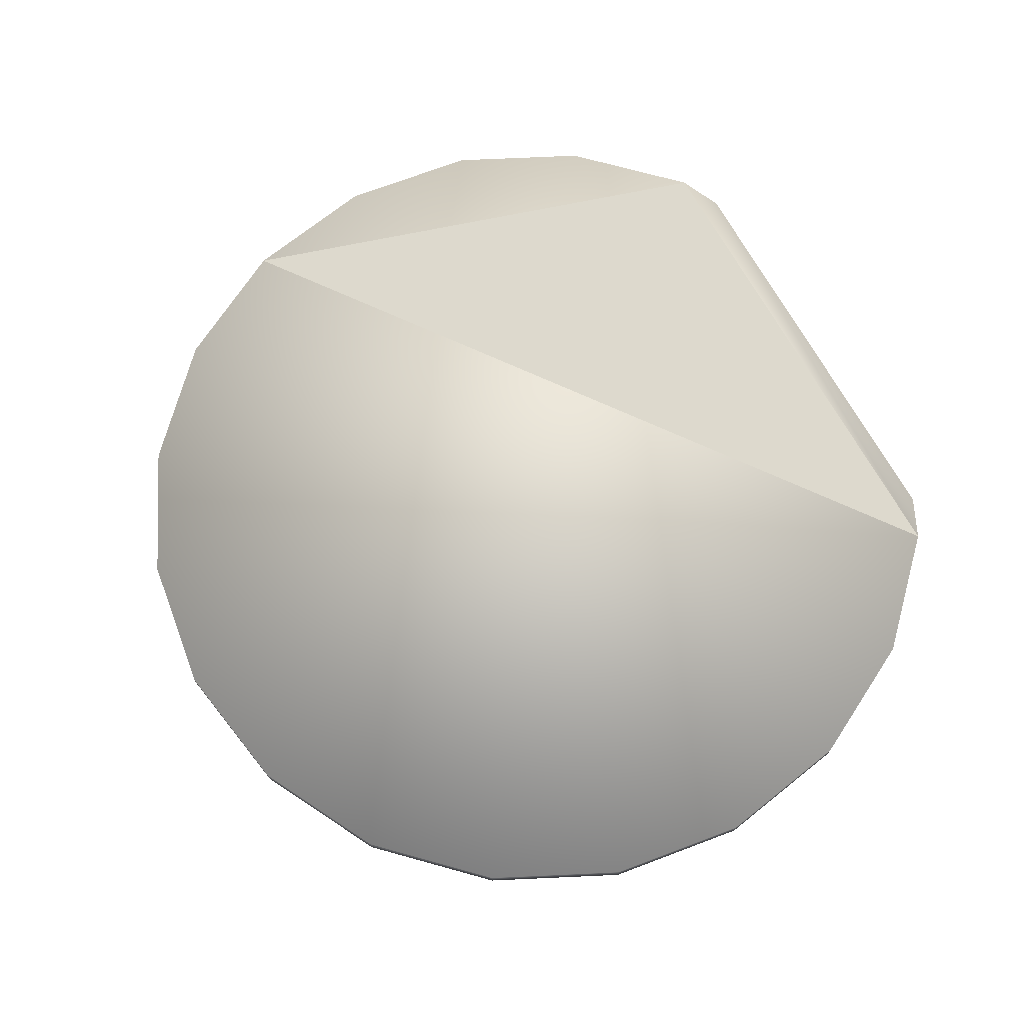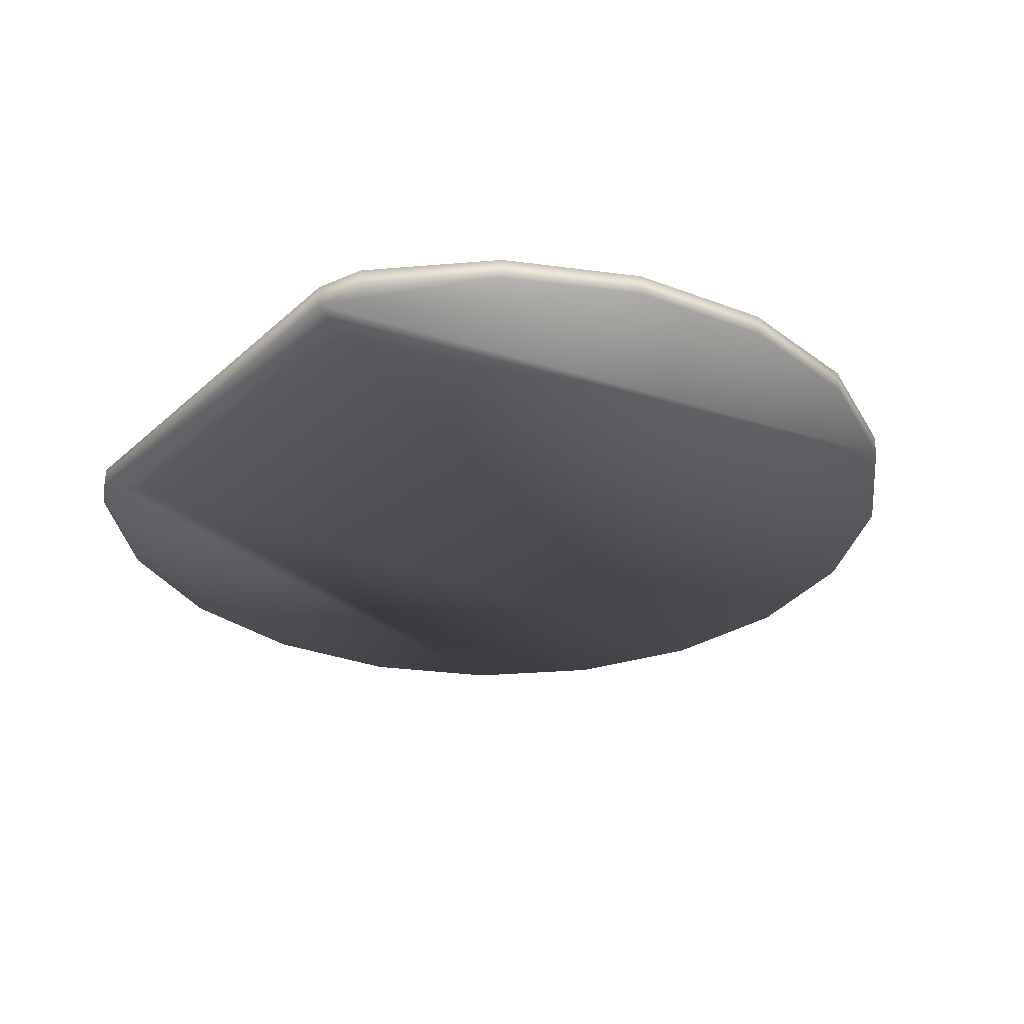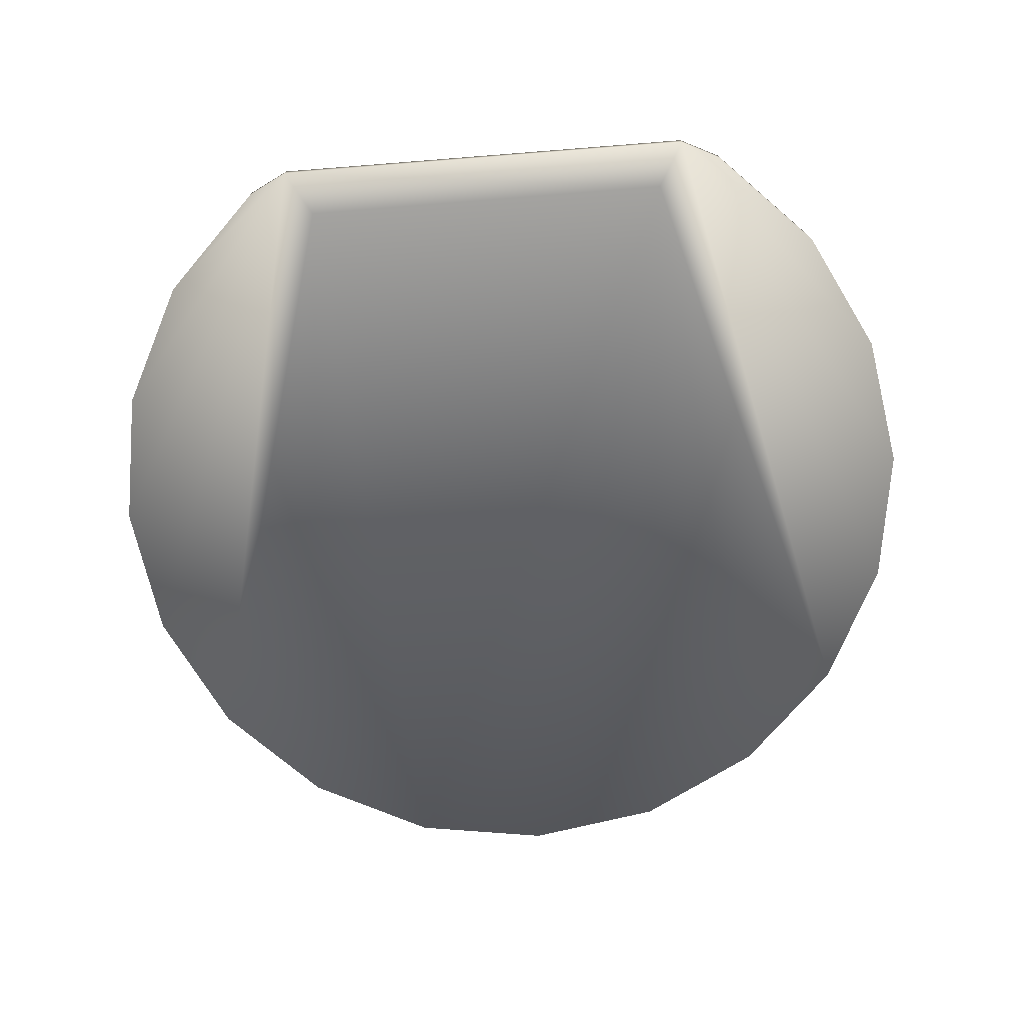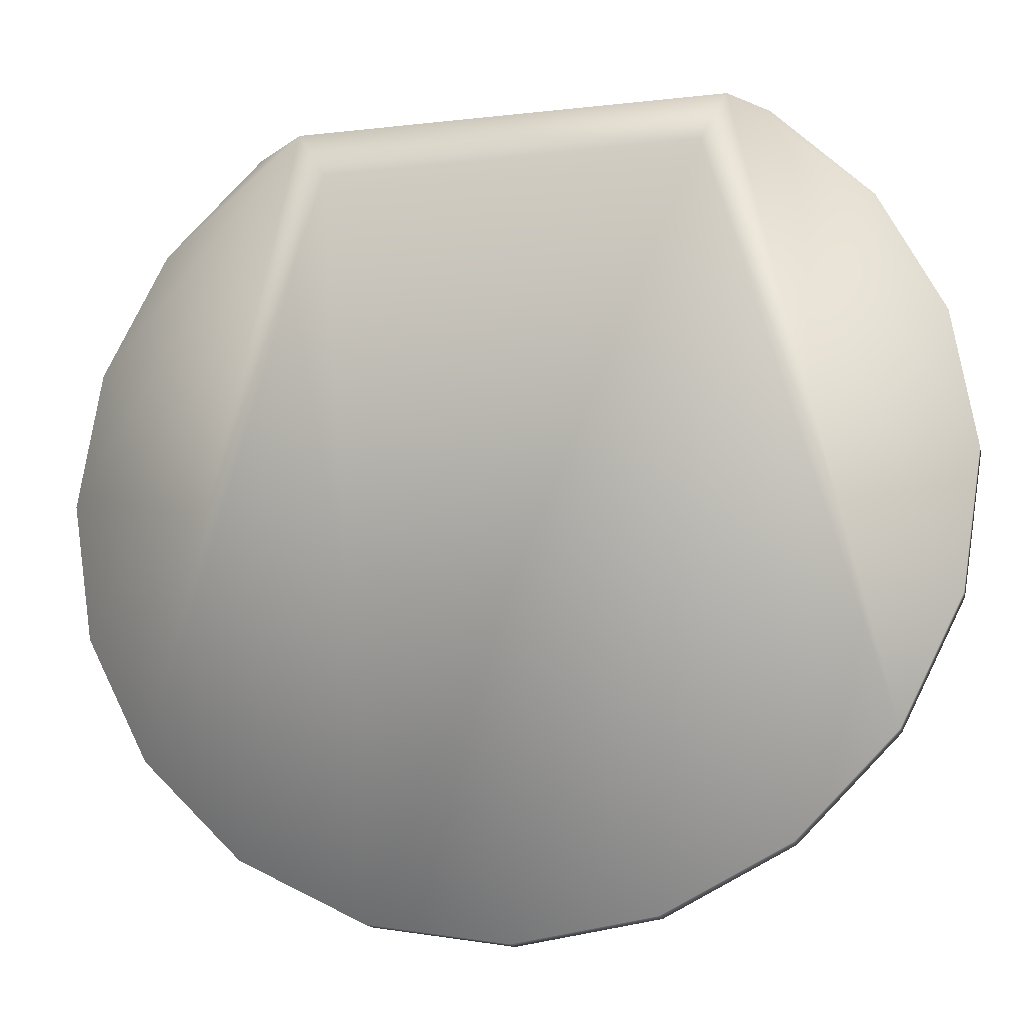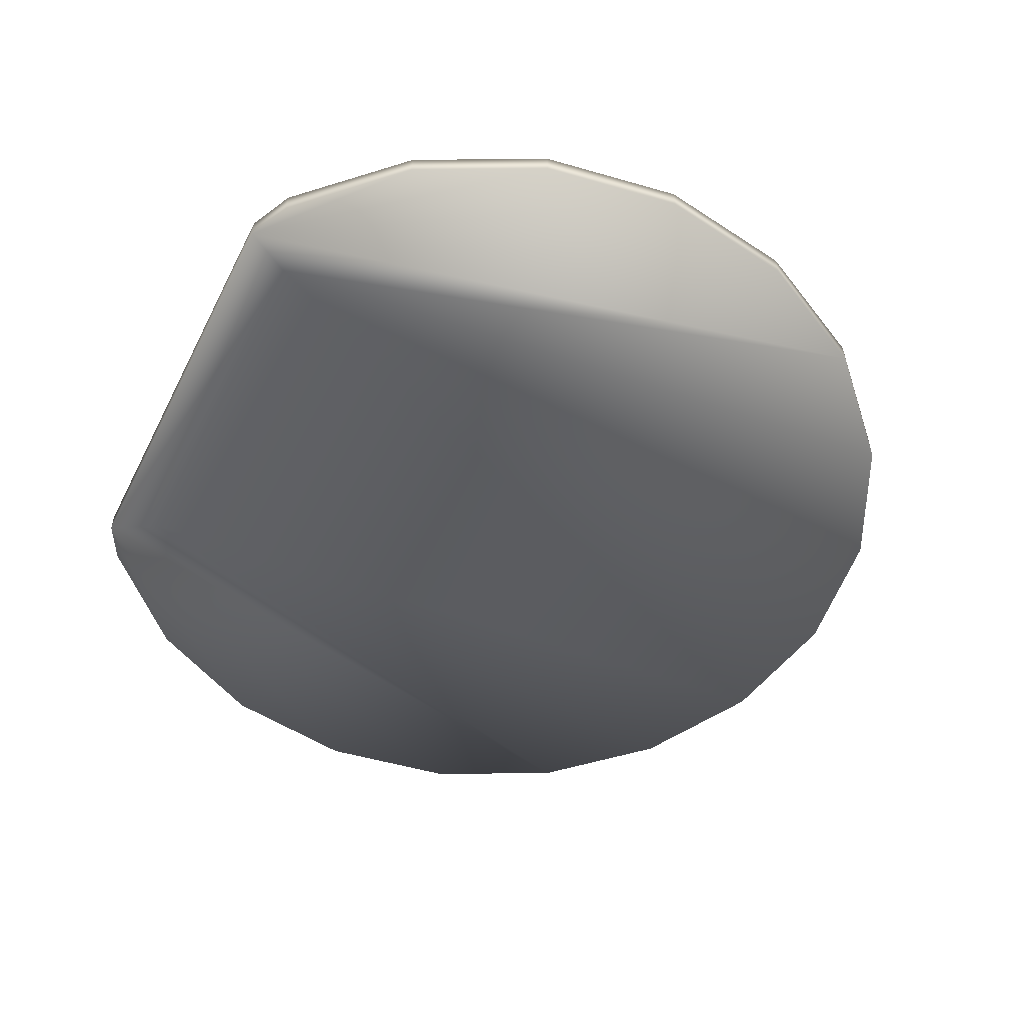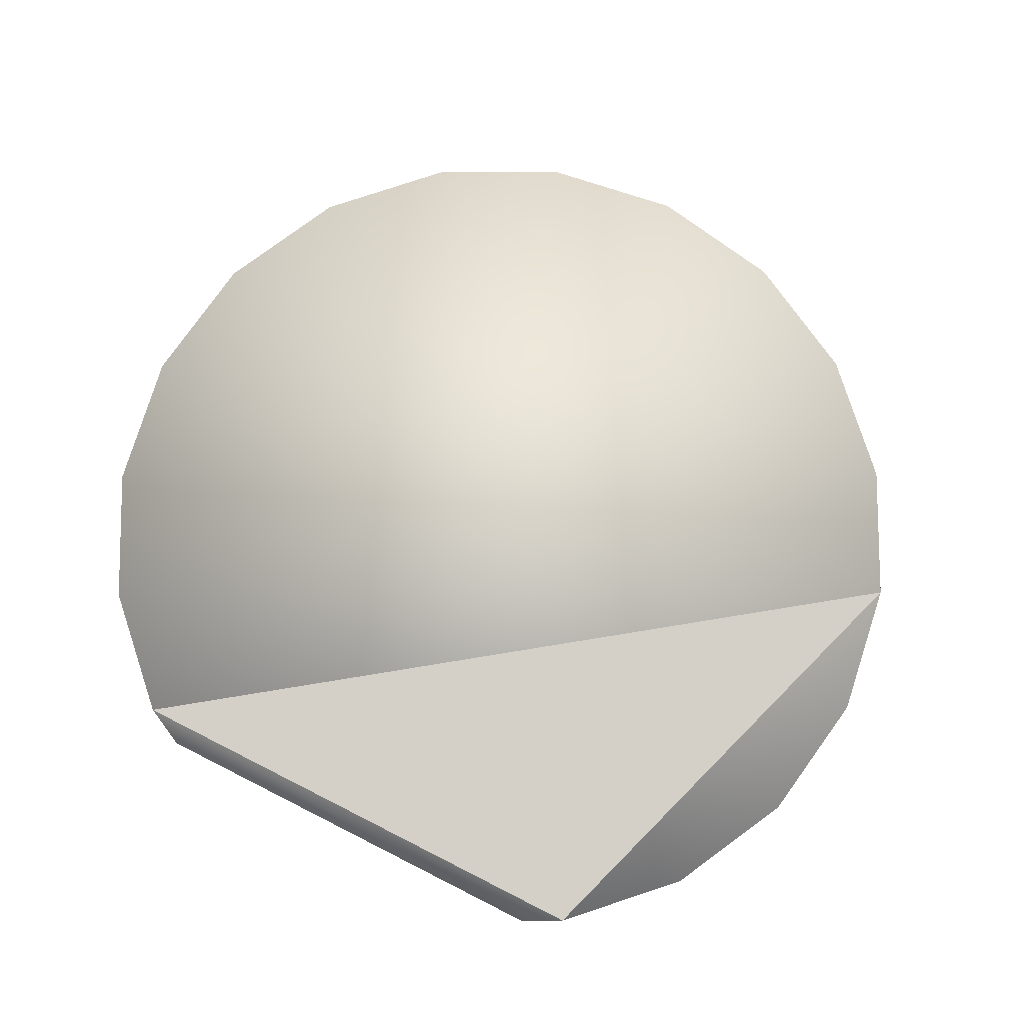
<metadata>
{"format":"obj","ext":"obj","renderer":"f3d","projection":"perspective","resolution":1024,"background":"white","views":[{"elev":71.9,"azim":-119.6,"up":"+Y"},{"elev":-30.2,"azim":52.0,"up":"+Y"},{"elev":-73.2,"azim":4.5,"up":"+Y"},{"elev":-16.8,"azim":12.7,"up":"+Z"},{"elev":-51.8,"azim":63.6,"up":"+Y"},{"elev":79.9,"azim":26.8,"up":"+Y"}]}
</metadata>
<code>
o collision_Cylinder.000
v -0 -0 -2
v 0.618 -0 -1.902
v 1.176 -0 -1.618
v 1.618 -0 -1.176
v 1.902 -0 -0.618
v 2 -0 0
v 1.902 -0 0.618
v 1.618 -0 1.176
v 1.176 -0 1.618
v 0.989 -0.0248 1.713
v -0.989 -0.0248 1.713
v -1.176 -0 1.618
v -1.618 -0 1.176
v -1.902 -0 0.618
v -2 -0 -2e-06
v -1.902 -0 -0.618
v -1.618 -0 -1.176
v -1.176 -0 -1.618
v -0.618 -0 -1.902
v 0.618 0.0952 -1.902
v -0 0.0952 -2
v 1.176 0.0952 -1.618
v 1.618 0.0952 -1.176
v 1.902 0.0952 -0.618
v 2 0.0952 0
v 1.902 0.0952 0.618
v 1.618 0.0952 1.176
v 1.176 0.0952 1.618
v 0.989 0.0704 1.713
v -0.989 0.0704 1.713
v -1.176 0.0952 1.618
v -1.618 0.0952 1.176
v -1.902 0.0952 0.618
v -2 0.0952 -2e-06
v -1.902 0.0952 -0.618
v -1.618 0.0952 -1.176
v -1.176 0.0952 -1.618
v -0.618 0.0952 -1.902
v 0.8688 -0.0248 1.505
v -0.8688 -0.0248 1.505
f 1 21 20 2
f 2 20 22 3
f 3 22 23 4
f 4 23 24 5
f 5 24 25 6
f 6 25 26 7
f 7 26 27 8
f 8 27 28 9
f 9 28 29 10
f 11 30 31 12
f 12 31 32 13
f 13 32 33 14
f 14 33 34 15
f 15 34 35 16
f 16 35 36 17
f 17 36 37 18
f 18 37 38 19
f 19 38 21 1
f 11 10 29 30
f 29 28 31 30
f 1 2 39
f 24 23 22
f 2 3 39
f 24 22 20
f 39 10 11 40
f 24 20 21
f 24 21 38
f 24 38 37
f 24 37 36
f 24 36 35
f 24 35 34
f 24 34 33
f 24 33 32
f 24 32 31
f 24 28 27
f 18 40 17
f 24 27 26
f 24 26 25
f 18 19 40
f 7 10 6
f 10 5 6
f 10 4 5
f 8 10 7
f 39 4 10
f 8 9 10
f 19 1 39 40
f 39 3 4
f 15 16 11
f 16 17 11
f 17 40 11
f 12 13 11
f 13 14 11
f 14 15 11
f 24 31 28

</code>
